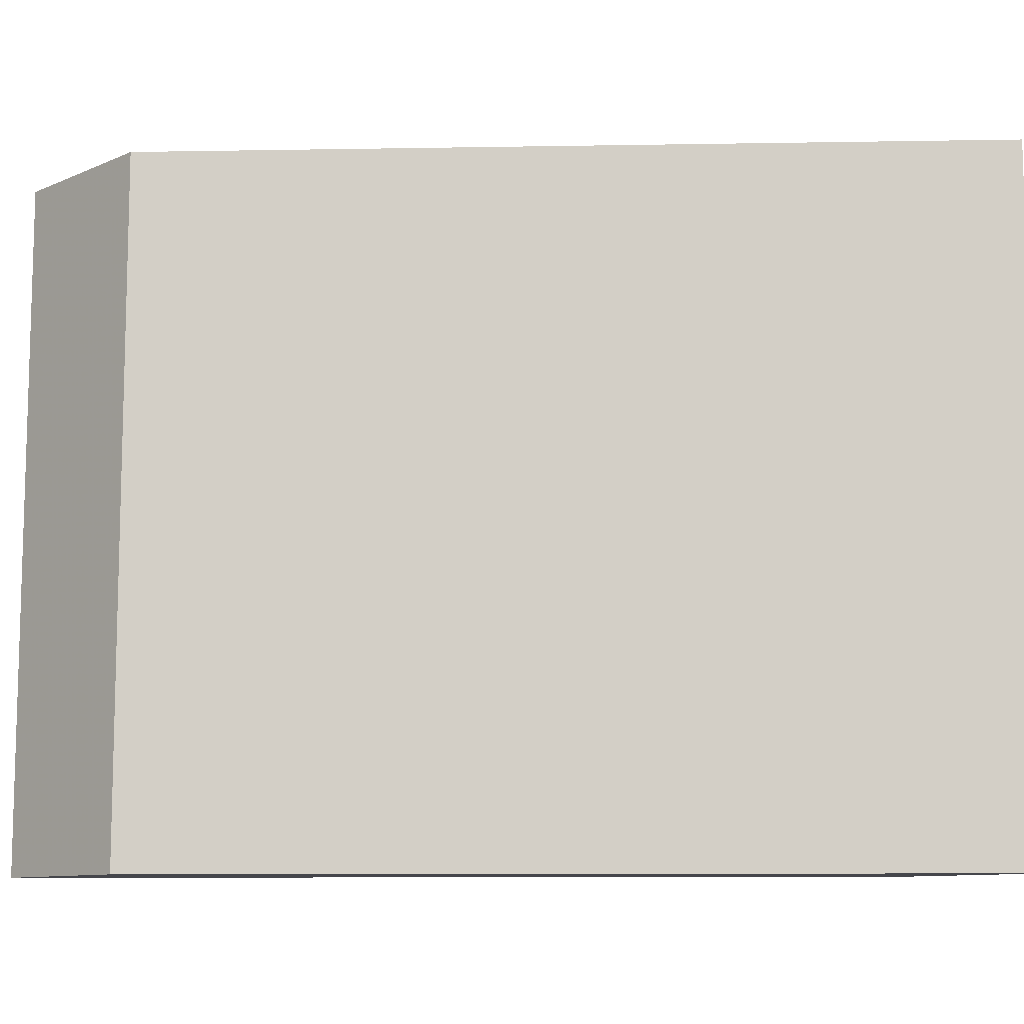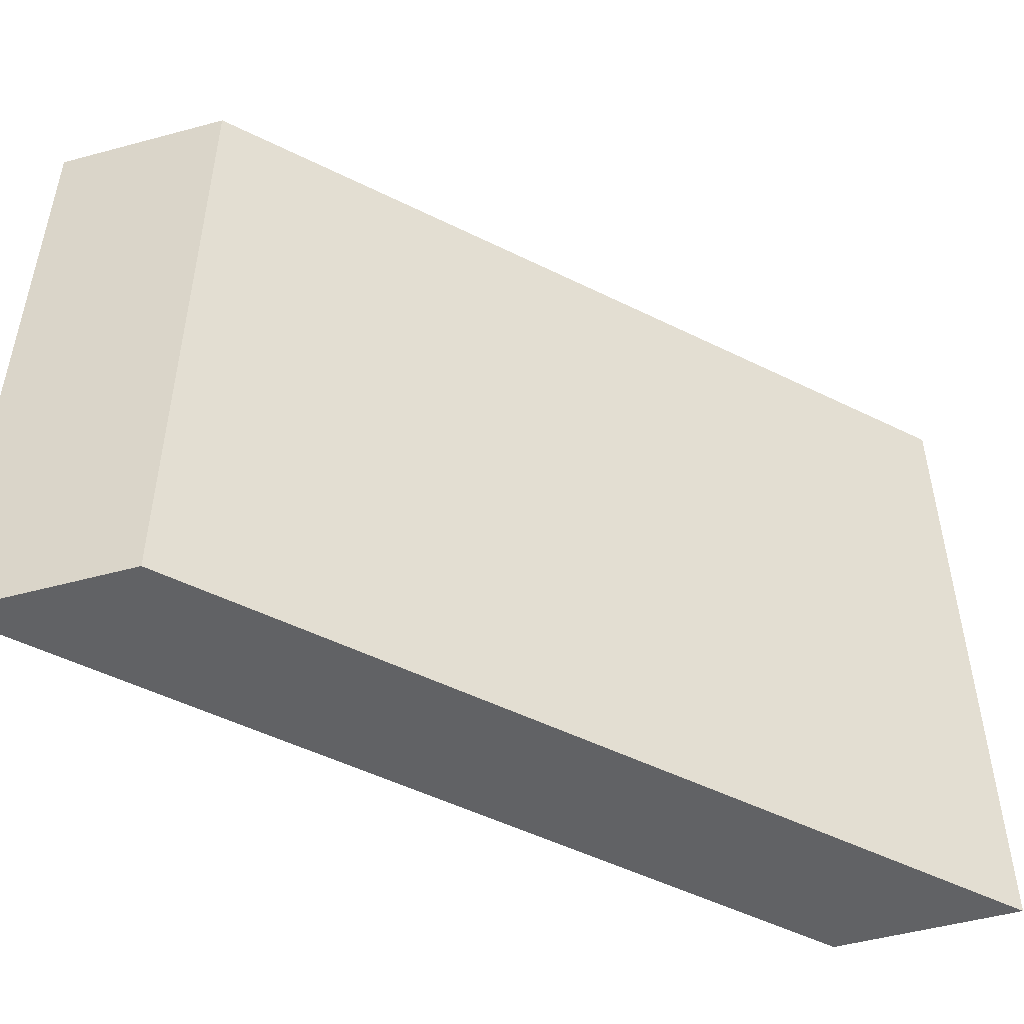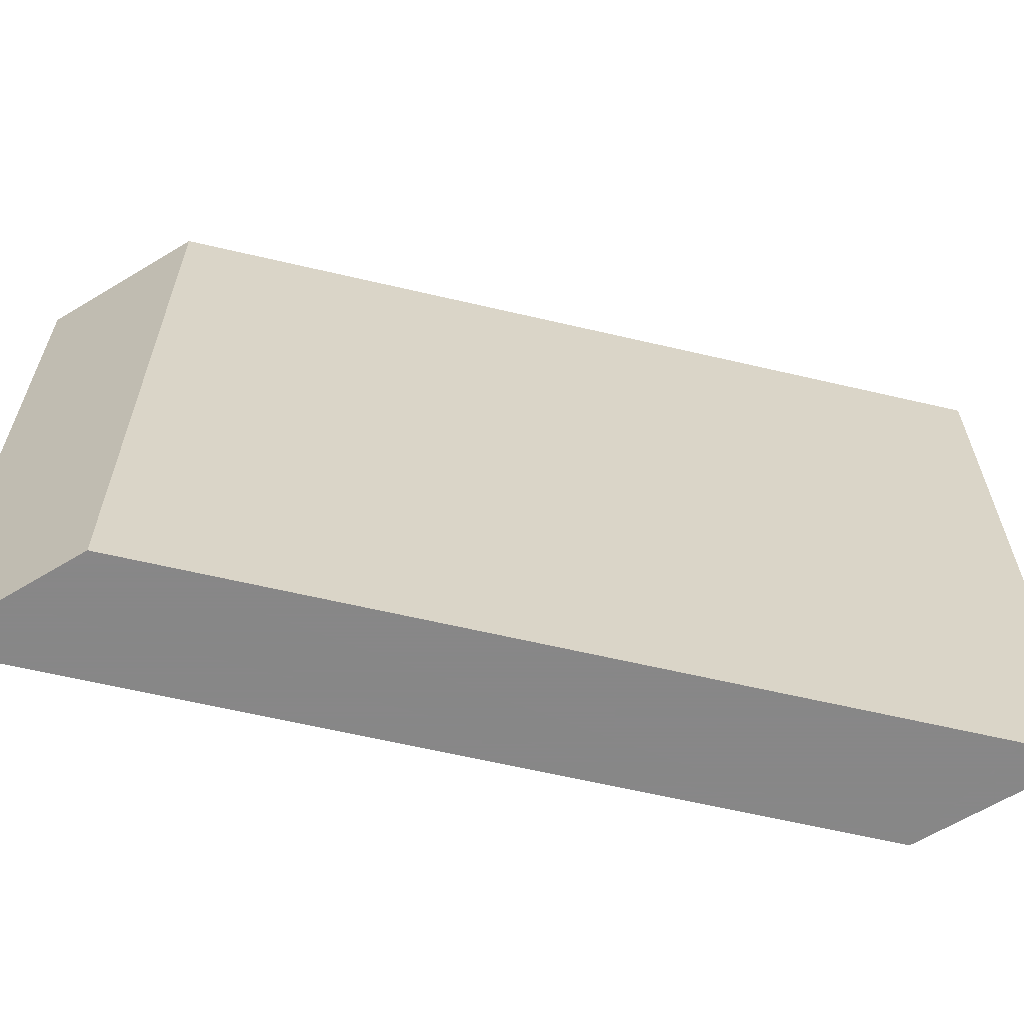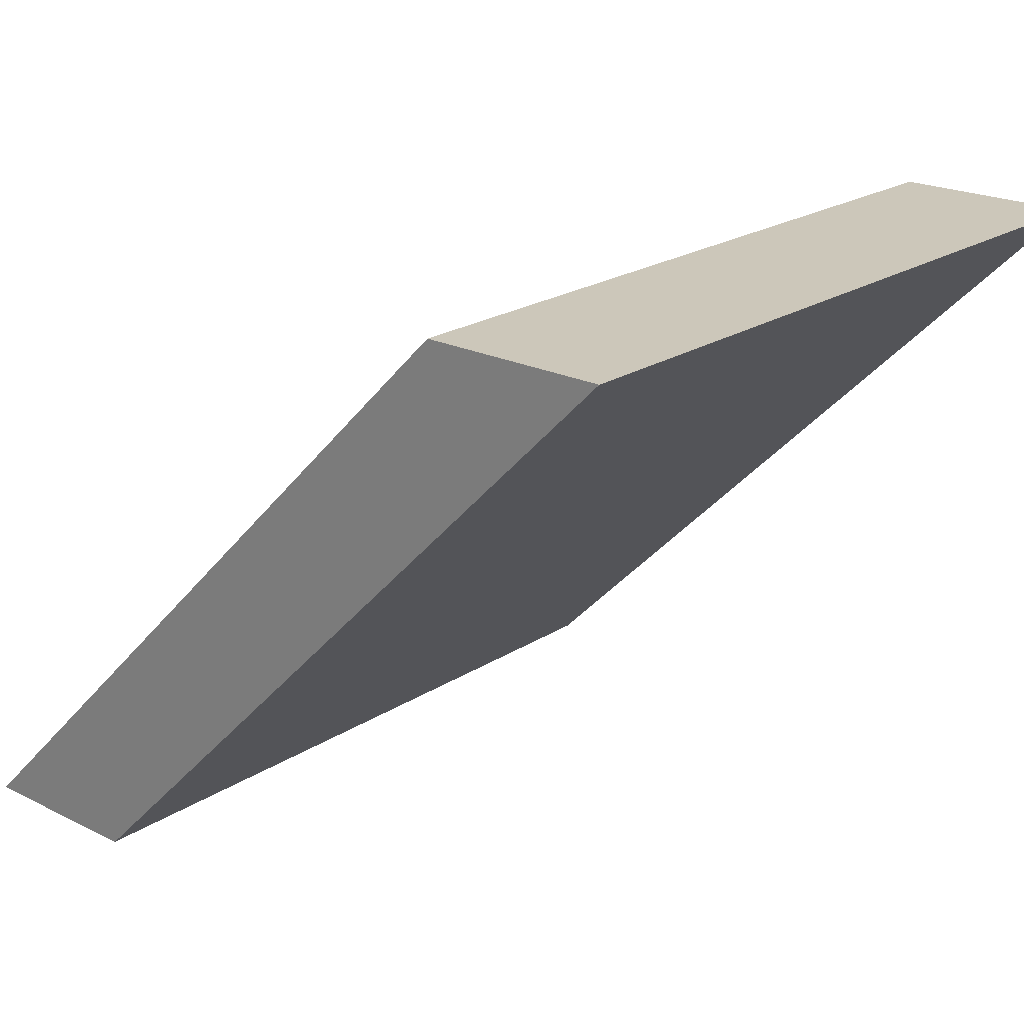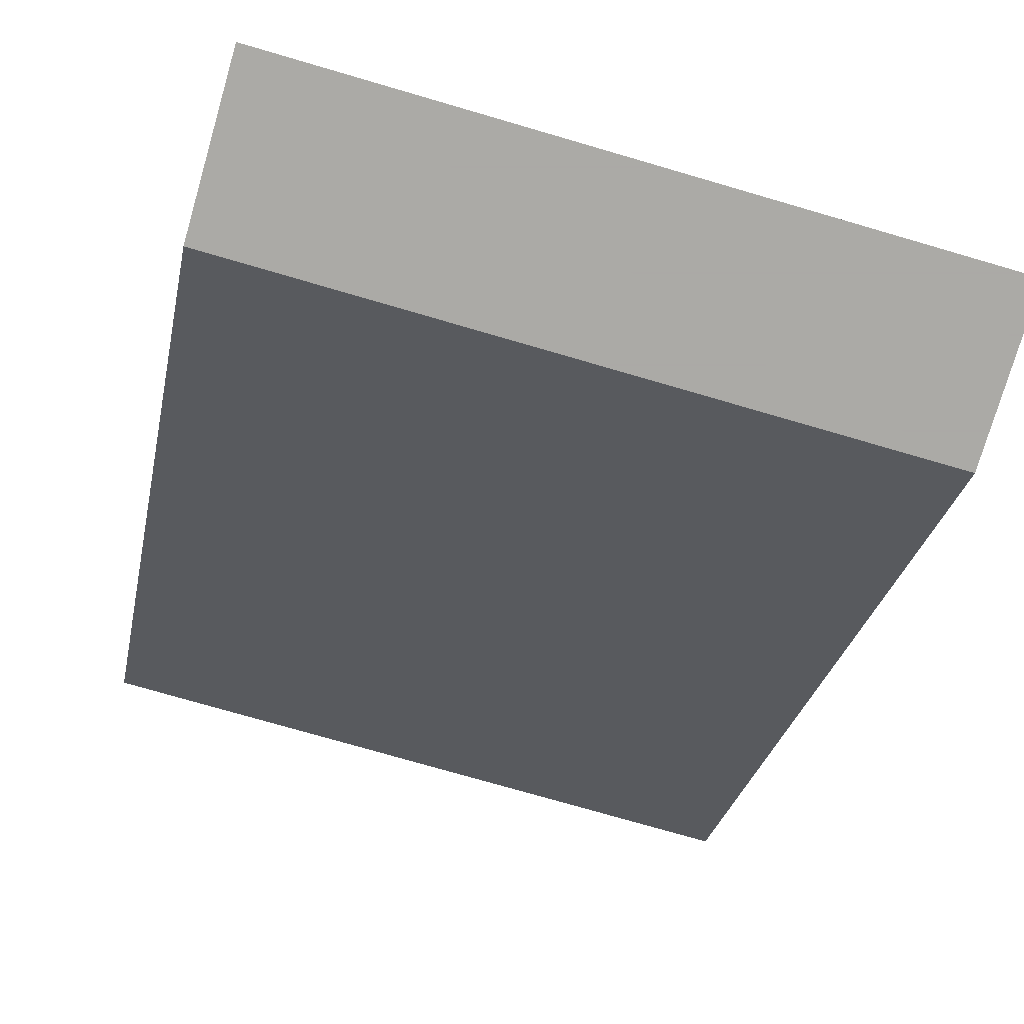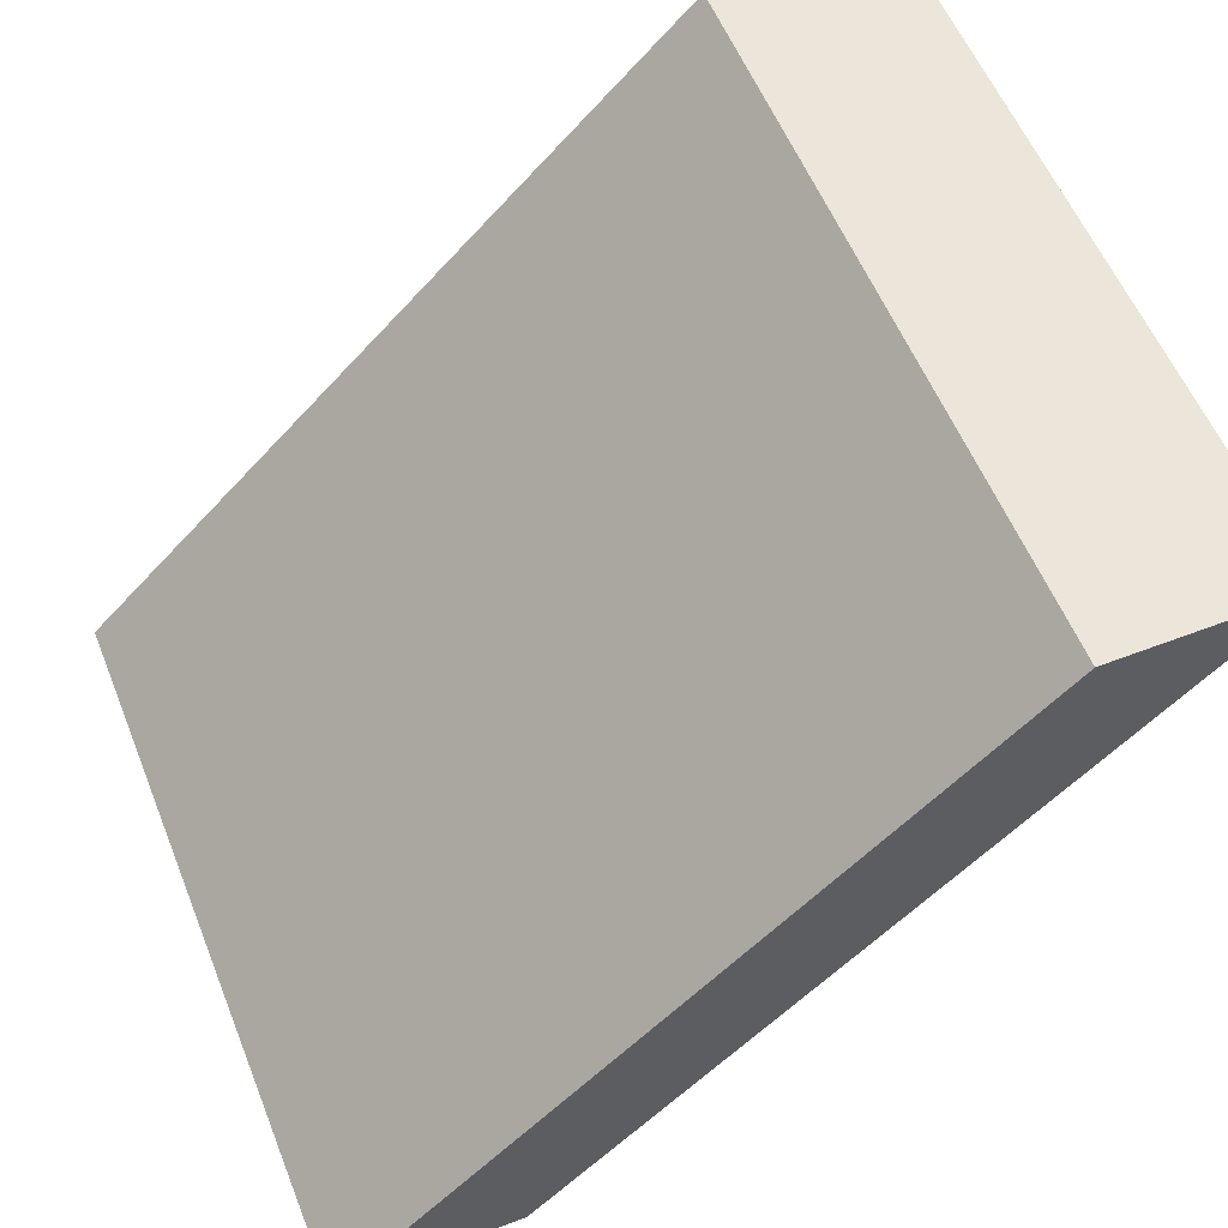
<metadata>
{"format":"obj","ext":"obj","renderer":"f3d","projection":"perspective","resolution":1024,"background":"white","views":[{"elev":-10.0,"azim":47.5,"up":"+Z"},{"elev":-50.6,"azim":16.5,"up":"+Z"},{"elev":-62.6,"azim":31.6,"up":"+Z"},{"elev":21.4,"azim":41.3,"up":"+Y"},{"elev":-75.7,"azim":-106.2,"up":"+Y"},{"elev":56.9,"azim":-21.8,"up":"+Y"}]}
</metadata>
<code>
v 1768 832 96
v 1624 720 96
v 1656 720 96
v 1736 832 96
v 1736 832 -32
v 1656 720 -32
v 1624 720 -32
v 1768 832 -32
f 1 2 3
f 1 4 2
f 5 6 7
f 5 8 6
f 4 8 5
f 4 1 8
f 3 7 6
f 3 2 7
f 1 6 8
f 1 3 6
f 2 5 7
f 2 4 5

</code>
